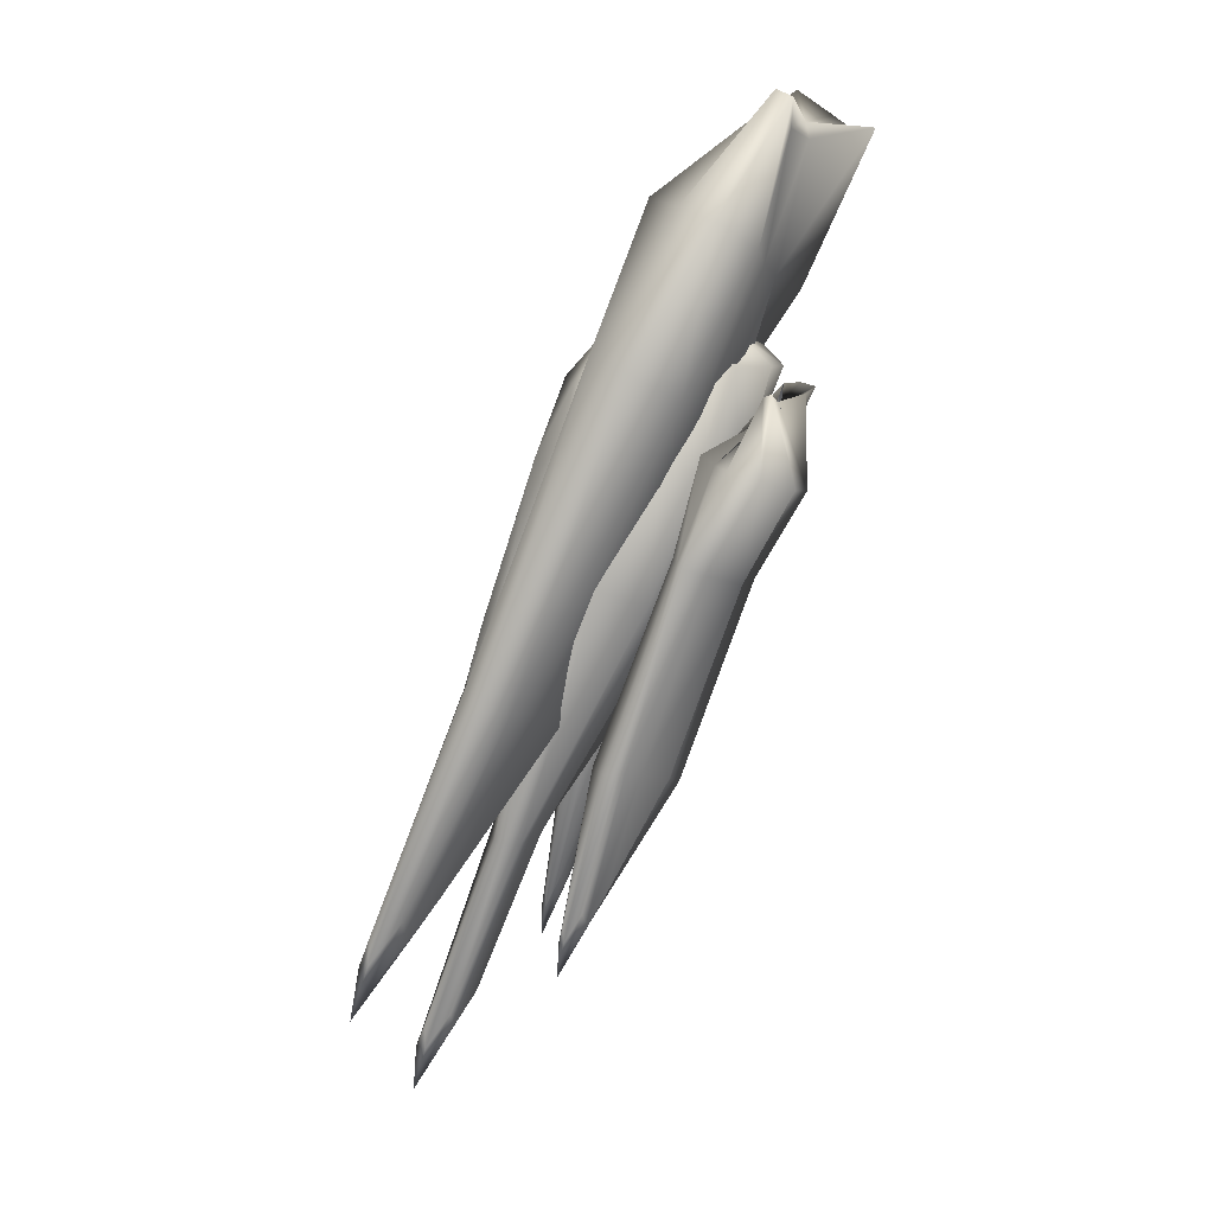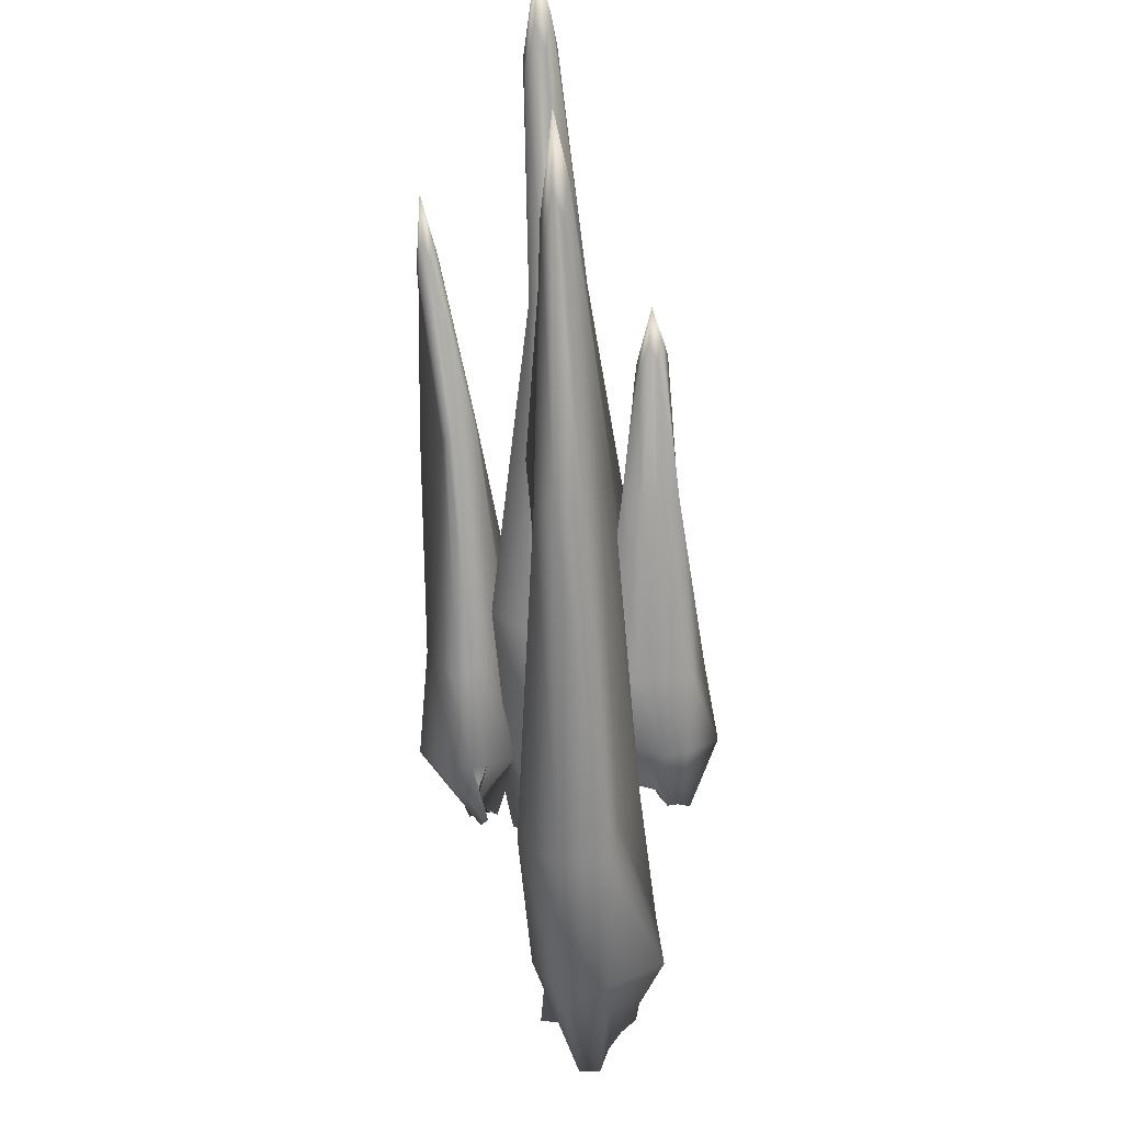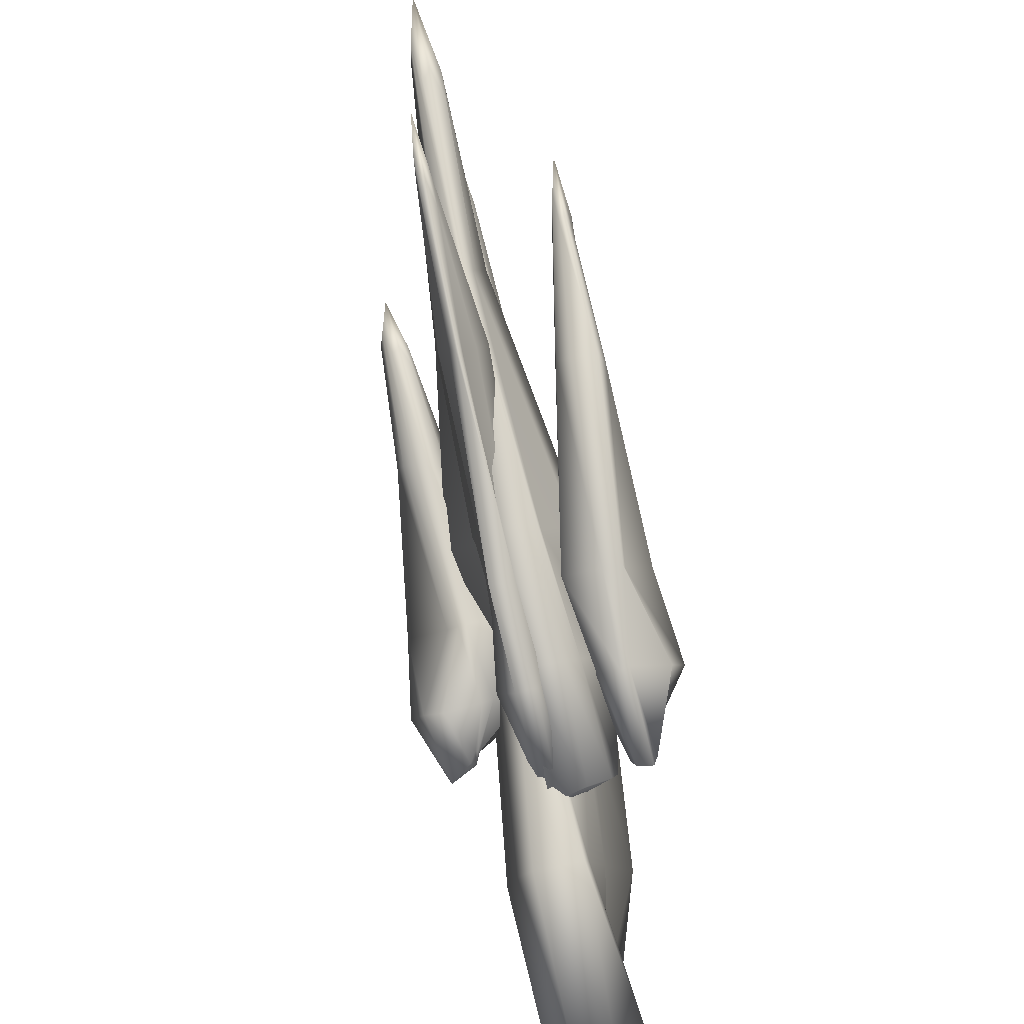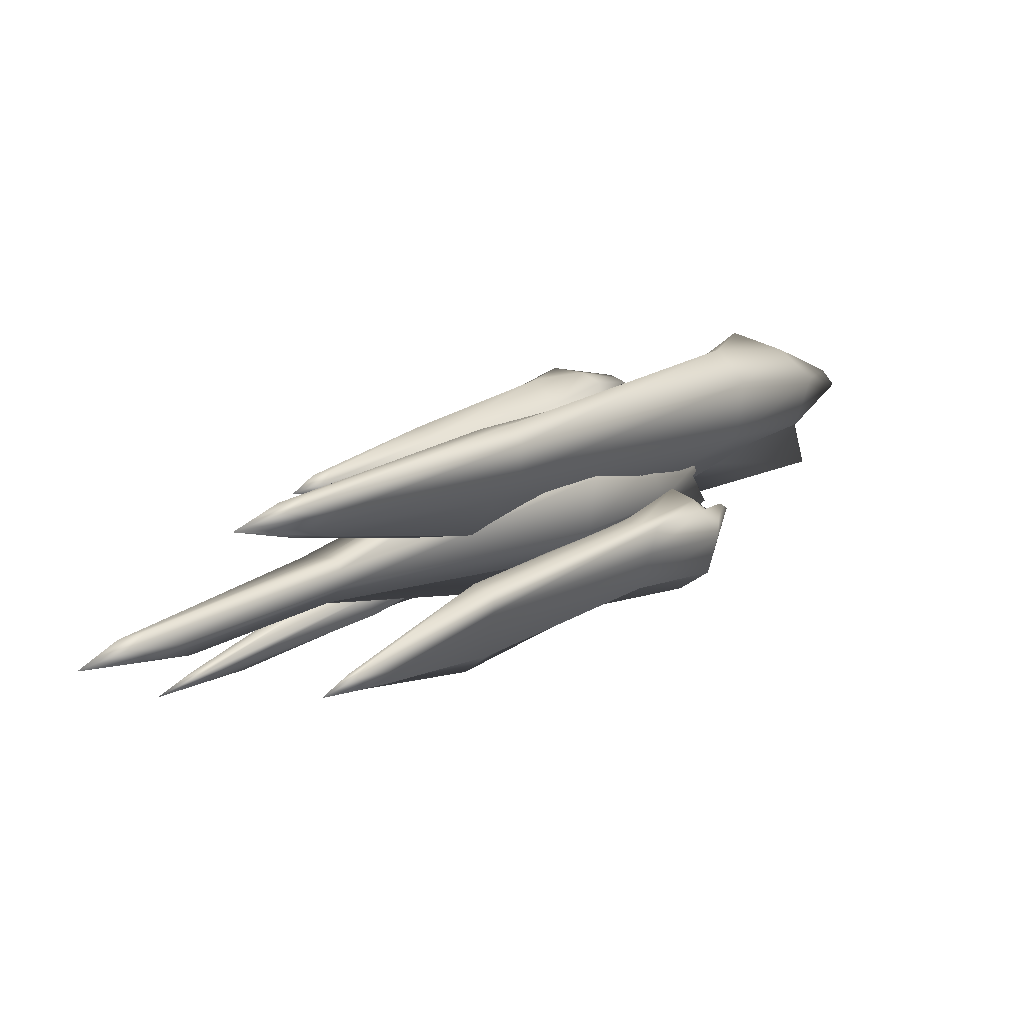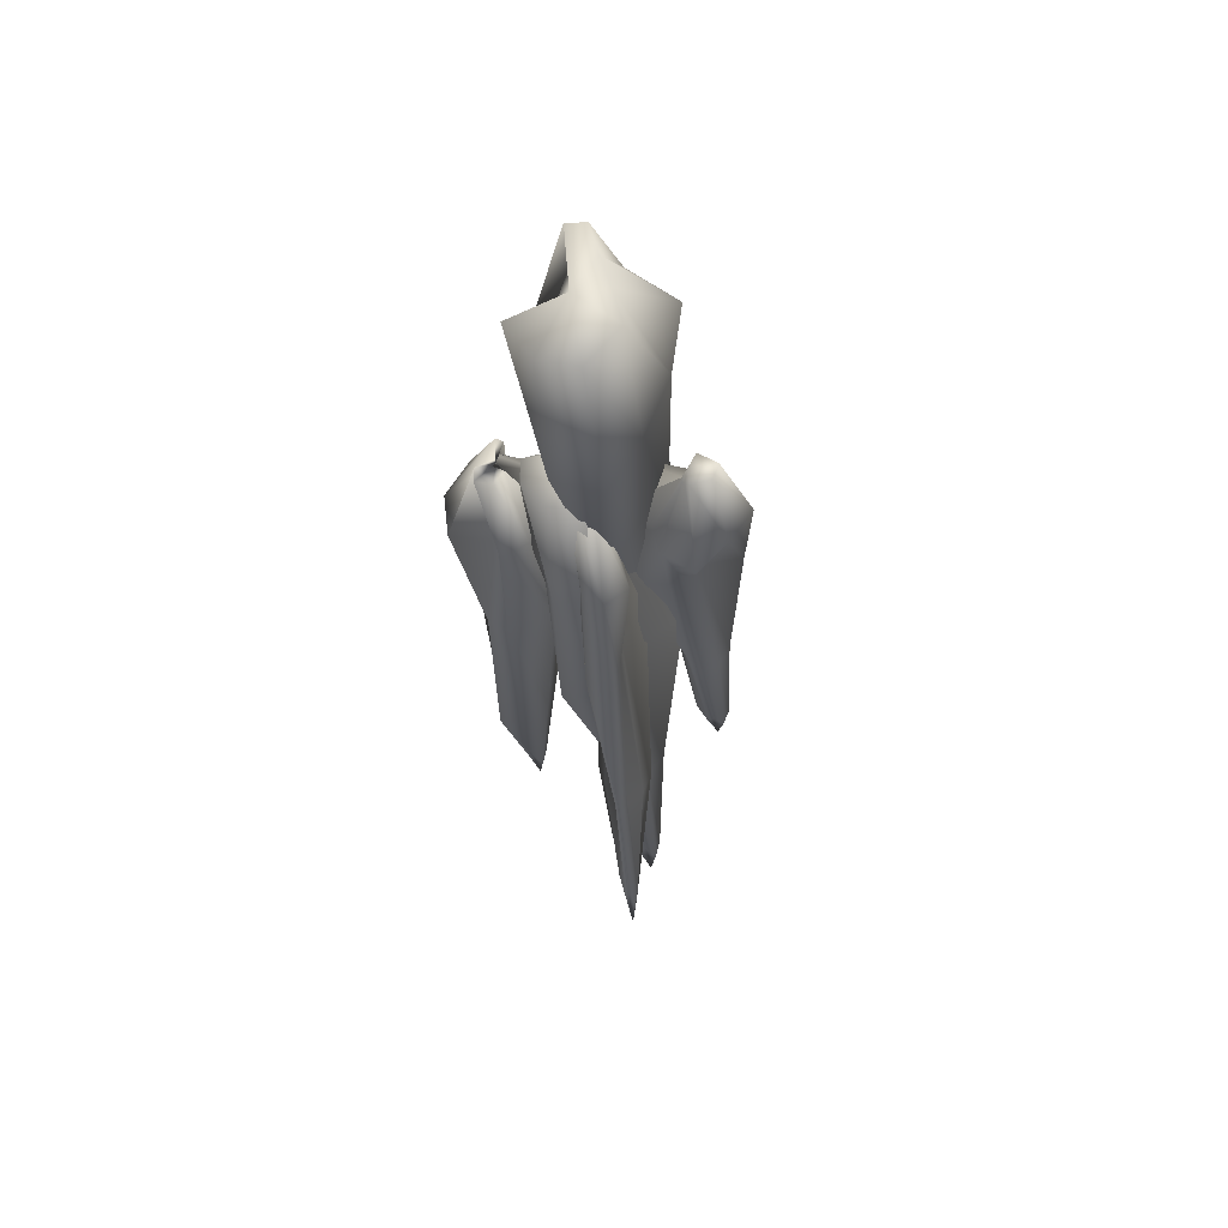
<metadata>
{"format":"obj","ext":"obj","renderer":"f3d","projection":"perspective","resolution":1024,"background":"white","views":[{"elev":41.2,"azim":-140.2,"up":"+Z"},{"elev":75.3,"azim":-2.7,"up":"+Y"},{"elev":-60.3,"azim":-166.7,"up":"+Y"},{"elev":70.4,"azim":-124.5,"up":"+Y"},{"elev":22.9,"azim":8.0,"up":"+Z"}]}
</metadata>
<code>
o slantedSpikes_Icosphere.005
v 0.2532 0.9887 0.9234
v -0.2584 0.9871 0.9219
v -0.1486 3.265 -2.151
v 0.1254 3.24 -2.174
v -0.6586 0.6171 0.5515
v -0.3368 2.982 -2.315
v -0.158 4.612 -4.3
v -0.0465 5.069 -4.697
v 0.05331 4.918 -4.454
v -0.4575 -0.4914 -0.559
v -0.08481 -0.6836 -0.7537
v -0.1688 2.05 -3.226
v -0.4004 2.239 -2.951
v 0.1737 -0.8094 -0.8771
v 0.09653 2.145 -3.139
v 0.05613 4.195 -4.716
v -0.05381 4.37 -4.805
v -0.1723 4.049 -4.403
v -0.4545 0.0342 -0.03414
v -0.314 2.624 -2.625
v -0.163 4.582 -4.593
v 0.6414 0.0335 -0.03349
v 0.3886 0.5363 0.4681
v 0.3206 3.038 -2.391
v 0.4421 2.708 -2.709
v 0.1095 5.054 -4.829
v 0.1725 4.686 -4.686
v -0.005577 5.361 -5.372
v 0.1106 4.763 -5.003
v -0.2804 -0.3777 2.077
v -0.5713 -0.736 1.683
v 0.2393 -0.4136 2.021
v 0.1151 -1.855 2.804
v -0.1123 -1.86 2.794
v -0.0596 -1.927 2.378
v 0.4277 -0.4795 -0.5473
v 0.3729 2.367 -3.047
v 0.3904 -2.35 2.35
v 0.5767 -2.912 2.181
v -1e-06 -2.277 2.277
v 0.2285 -2.011 2.552
v 0.253 -3.175 1.868
v -0.1988 -3.022 1.87
v -0.5137 -2.846 2.144
v -0.1296 -2.166 2.166
v 0.5916 -1.687 0.7359
v 0.7981 -1.215 1.215
v 0.306 -2.13 0.3401
v -0.3375 -1.184 1.184
v -0.2292 -1.555 0.8048
v 0.8356 -0.6878 1.776
v -0.2498 -2.029 0.4103
v 0.1704 0.6553 -1.743
v -0.1445 0.6018 -1.768
v -0.1234 1.549 -4.198
v 0.1214 1.563 -4.196
v -0.1345 0.281 -1.916
v -0.2801 1.348 -4.231
v -0.08047 1.962 -5.876
v -0.02459 2.167 -6.238
v 0.02833 2.112 -6.051
v -0.06512 -0.241 -2.164
v -0.1289 -0.5572 -2.32
v -0.02047 0.8358 -4.44
v -0.02934 0.9213 -4.355
v 0.158 -0.6147 -2.349
v 0.02633 0.84 -4.458
v 0.02949 1.689 -6.006
v -0.02689 1.772 -6.108
v -0.08552 1.65 -5.777
v -0.09617 0.007148 -2.046
v -0.1707 1.094 -4.323
v -0.08318 1.912 -6.042
v 0.1512 0.007368 -2.047
v 0.3756 0.3685 -1.878
v 0.3123 1.385 -4.287
v 0.253 1.128 -4.394
v 0.0601 2.141 -6.313
v 0.0917 1.955 -6.127
v -0.001759 2.238 -6.724
v 0.06052 1.955 -6.339
v -0.09054 -0.0343 -0.7443
v -0.2312 -0.2155 -0.8311
v 0.002402 -0.1814 -0.8244
v 0.000313 -0.64 0.03047
v 0.04721 -0.6828 -0.07912
v -0.1262 -0.7211 0.06348
v 0.1914 -0.285 -2.188
v 0.1057 0.9465 -4.471
v -0.006326 -0.8782 -0.192
v 0.09837 -1.153 -0.1718
v -1e-06 -0.8865 -0.1746
v 0.02271 -0.7158 -0.04576
v 0.0906 -1.425 -0.1677
v -0.08658 -1.412 -0.1683
v -0.2092 -1.241 -0.09447
v -0.2189 -0.9696 -0.000482
v 0.3624 -0.8448 -1.127
v 0.2349 -0.5061 -0.9713
v 0.132 -1.057 -1.228
v -0.3285 -0.5071 -0.9691
v -0.1678 -0.7737 -1.1
v 0.02117 -0.2902 -0.8742
v -0.09781 -0.9919 -1.201
v 0.8334 0.7789 -1.005
v 0.6755 0.7844 -1.005
v 0.7695 1.844 -2.618
v 0.9196 1.862 -2.613
v 0.2243 0.8384 -0.9621
v 0.5537 1.797 -2.626
v 0.7686 2.459 -3.768
v 0.8789 2.659 -4.007
v 0.9613 2.6 -3.872
v 0.2873 0.1459 -1.471
v 0.6333 0.1551 -1.466
v 0.7532 1.357 -2.896
v 0.6817 1.409 -2.82
v 0.7488 0.2366 -1.404
v 0.8898 1.305 -2.972
v 0.936 2.211 -3.949
v 0.847 2.295 -4.007
v 0.7374 2.164 -3.776
v 0.2112 0.4689 -1.234
v 0.5894 1.572 -2.753
v 0.7651 2.421 -3.915
v 1.384 0.4525 -1.241
v 1.229 0.7708 -1.008
v 1.144 1.809 -2.672
v 1.147 1.606 -2.804
v 1.027 2.639 -4.074
v 1.078 2.462 -3.972
v 0.931 2.754 -4.374
v 1.017 2.477 -4.14
v 0.7488 0.1918 -0.3816
v 0.1259 0.3156 -0.1404
v 0.9273 0.2791 -0.2762
v 0.9489 -0.306 0.1438
v 0.8614 -0.3156 -0.02433
v 0.876 -0.3283 -0.1359
v 0.8946 0.3336 -1.327
v 1.044 1.454 -2.91
v 1.201 -0.5395 0.1222
v 1.149 -0.7224 0.02081
v 0.875 -0.4603 0.01934
v 1.059 -0.374 0.1222
v 0.9098 -0.5763 -0.1004
v 0.85 -0.4141 -0.1432
v 0.8219 -0.4216 -0.131
v 0.8075 -0.3839 -0.1003
v 1.295 -0.4084 -0.745
v 1.516 -0.09176 -0.5101
v 1.006 -0.7729 -0.9658
v 0.2178 -0.07249 -0.4883
v 0.5077 -0.2624 -0.6851
v 1.193 0.1701 -0.3404
v 0.6038 -0.517 -0.8308
v -1.02 1.094 -1.111
v -1.19 1.224 -1.004
v -1.182 2.261 -3.233
v -1.098 2.406 -3.165
v -1.343 0.9579 -1.193
v -1.217 2.157 -3.252
v -1.368 3.073 -4.638
v -1.311 3.324 -4.94
v -1.237 3.25 -4.775
v -1.241 0.2558 -1.715
v -1.247 -0.01375 -1.911
v -1.421 1.465 -3.784
v -1.466 1.703 -3.533
v -1.024 -0.07854 -1.969
v -1.107 1.503 -3.783
v -1.253 2.764 -4.871
v -1.326 2.868 -4.94
v -1.386 2.705 -4.647
v -1.517 0.5856 -1.456
v -1.29 1.967 -3.372
v -1.385 3.026 -4.821
v -0.6574 0.5655 -1.515
v -0.8431 0.9358 -1.235
v -0.8681 2.293 -3.282
v -0.8742 2.01 -3.473
v -1.217 3.299 -5.029
v -1.173 3.078 -4.905
v -1.313 3.443 -5.399
v -1.226 3.097 -5.111
v -1.097 0.3796 -0.2535
v -1.46 0.28 -0.2693
v -0.9474 0.3909 -0.2495
v -1.111 -0.3975 0.07767
v -0.9721 -0.385 0.1952
v -1.05 -0.4336 0.2416
v -0.5464 0.07834 -1.876
v -0.9183 1.739 -3.672
v -1.12 -0.5022 -0.006089
v -0.8787 -0.8804 0.06359
v -1.03 -0.5222 0.0123
v -1.146 -0.3805 0.07184
v -0.9534 -1.09 -0.003054
v -1.143 -1.105 0.01754
v -1.182 -0.8659 0.07684
v -1.037 -0.5629 0.06866
v -0.7155 -0.4476 -0.8502
v -0.5731 -0.1058 -0.604
v -0.9919 -0.6057 -0.9656
v -1.66 -0.08699 -0.5207
v -1.552 -0.4686 -0.8083
v -0.6534 0.2466 -0.3423
v -1.078 -0.3999 -0.862
v 0.2026 1.729 -1.363
v -0.4539 1.736 -1.364
v -0.1292 2.945 -4.456
v -0.03671 3.017 -4.418
v -0.8121 1.302 -1.689
v -0.2906 2.86 -4.449
v -0.2332 4.06 -6.291
v -0.1241 4.394 -6.688
v -0.02251 4.285 -6.471
v -0.4222 0.4185 -2.31
v -0.4591 -0.09038 -2.7
v -0.1304 2.367 -4.762
v -0.1976 2.41 -4.68
v 0.0755 -0.0747 -2.681
v -0.06958 2.305 -4.85
v -0.04116 3.73 -6.532
v -0.1432 3.86 -6.636
v -0.251 3.637 -6.255
v -0.7531 0.7852 -2.06
v -0.2087 2.62 -4.586
v -0.2421 4.029 -6.512
v 0.7348 0.7553 -2.082
v 0.5327 1.263 -1.704
v 0.09785 2.905 -4.516
v 0.3019 2.675 -4.68
v 0.0439 4.374 -6.79
v 0.09308 4.097 -6.608
v -0.07692 4.584 -7.275
v 0.03481 4.142 -6.872
v -0.3331 0.4888 -0.4112
v -0.7271 0.3095 -0.552
v 0.06422 0.5265 -0.3775
v -0.05822 -0.5134 0.2945
v -0.3161 -0.4831 0.4747
v -0.4399 -0.6213 0.1998
v 0.1853 0.3747 -2.344
v 0.1424 2.427 -4.854
v 0.2898 -0.8672 0.1658
v 0.2629 -1.193 0.03141
v -0.1878 -0.9899 0.338
v 0.2829 -0.6438 0.4187
v 0.01415 -1.554 -0.06833
v -0.4044 -1.395 -0.08391
v -0.6644 -1.174 0.02947
v -0.7113 -0.8843 0.202
v 0.1328 -0.4123 -1.074
v 0.04635 -0.1193 -0.8474
v 0.006824 -0.7608 -1.322
v -0.9229 -0.09165 -0.8591
v -0.5801 -0.4387 -1.096
v 0.4229 0.2864 -0.5615
v -0.4245 -0.7932 -1.345
f 1 4 3 2
f 2 3 6 5
f 3 8 7 6
f 4 9 8 3
f 10 13 12 11
f 11 12 15 14
f 12 17 16 15
f 13 18 17 12
f 5 6 20 19
f 19 20 13 10
f 20 21 18 13
f 6 7 21 20
f 22 25 24 23
f 23 24 4 1
f 24 26 9 4
f 25 27 26 24
f 27 29 28 26
f 9 26 28 8
f 7 8 28 21
f 18 21 28 17
f 16 17 28 29
f 5 31 30 2
f 2 30 32 1
f 30 34 33 32
f 31 35 34 30
f 14 15 37 36
f 36 37 25 22
f 37 29 27 25
f 15 16 29 37
f 38 41 40 39
f 42 39 40 43
f 44 43 40 45
f 35 45 40 34
f 33 34 40 41
f 22 47 46 36
f 36 46 48 14
f 46 39 42 48
f 47 38 39 46
f 10 50 49 19
f 19 49 31 5
f 49 45 35 31
f 50 44 45 49
f 1 32 51 23
f 23 51 47 22
f 51 41 38 47
f 32 33 41 51
f 14 48 52 11
f 11 52 50 10
f 52 43 44 50
f 48 42 43 52
f 53 56 55 54
f 54 55 58 57
f 55 60 59 58
f 56 61 60 55
f 62 65 64 63
f 63 64 67 66
f 64 69 68 67
f 65 70 69 64
f 57 58 72 71
f 71 72 65 62
f 72 73 70 65
f 58 59 73 72
f 74 77 76 75
f 75 76 56 53
f 76 78 61 56
f 77 79 78 76
f 79 81 80 78
f 61 78 80 60
f 59 60 80 73
f 70 73 80 69
f 68 69 80 81
f 57 83 82 54
f 54 82 84 53
f 82 86 85 84
f 83 87 86 82
f 66 67 89 88
f 88 89 77 74
f 89 81 79 77
f 67 68 81 89
f 90 93 92 91
f 94 91 92 95
f 96 95 92 97
f 87 97 92 86
f 85 86 92 93
f 74 99 98 88
f 88 98 100 66
f 98 91 94 100
f 99 90 91 98
f 62 102 101 71
f 71 101 83 57
f 101 97 87 83
f 102 96 97 101
f 53 84 103 75
f 75 103 99 74
f 103 93 90 99
f 84 85 93 103
f 66 100 104 63
f 63 104 102 62
f 104 95 96 102
f 100 94 95 104
f 105 108 107 106
f 106 107 110 109
f 107 112 111 110
f 108 113 112 107
f 114 117 116 115
f 115 116 119 118
f 116 121 120 119
f 117 122 121 116
f 109 110 124 123
f 123 124 117 114
f 124 125 122 117
f 110 111 125 124
f 126 129 128 127
f 127 128 108 105
f 128 130 113 108
f 129 131 130 128
f 131 133 132 130
f 113 130 132 112
f 111 112 132 125
f 122 125 132 121
f 120 121 132 133
f 109 135 134 106
f 106 134 136 105
f 134 138 137 136
f 135 139 138 134
f 118 119 141 140
f 140 141 129 126
f 141 133 131 129
f 119 120 133 141
f 142 145 144 143
f 146 143 144 147
f 148 147 144 149
f 139 149 144 138
f 137 138 144 145
f 126 151 150 140
f 140 150 152 118
f 150 143 146 152
f 151 142 143 150
f 114 154 153 123
f 123 153 135 109
f 153 149 139 135
f 154 148 149 153
f 105 136 155 127
f 127 155 151 126
f 155 145 142 151
f 136 137 145 155
f 118 152 156 115
f 115 156 154 114
f 156 147 148 154
f 152 146 147 156
f 157 160 159 158
f 158 159 162 161
f 159 164 163 162
f 160 165 164 159
f 166 169 168 167
f 167 168 171 170
f 168 173 172 171
f 169 174 173 168
f 161 162 176 175
f 175 176 169 166
f 176 177 174 169
f 162 163 177 176
f 178 181 180 179
f 179 180 160 157
f 180 182 165 160
f 181 183 182 180
f 183 185 184 182
f 165 182 184 164
f 163 164 184 177
f 174 177 184 173
f 172 173 184 185
f 161 187 186 158
f 158 186 188 157
f 186 190 189 188
f 187 191 190 186
f 170 171 193 192
f 192 193 181 178
f 193 185 183 181
f 171 172 185 193
f 194 197 196 195
f 198 195 196 199
f 200 199 196 201
f 191 201 196 190
f 189 190 196 197
f 178 203 202 192
f 192 202 204 170
f 202 195 198 204
f 203 194 195 202
f 166 206 205 175
f 175 205 187 161
f 205 201 191 187
f 206 200 201 205
f 157 188 207 179
f 179 207 203 178
f 207 197 194 203
f 188 189 197 207
f 170 204 208 167
f 167 208 206 166
f 208 199 200 206
f 204 198 199 208
f 209 212 211 210
f 210 211 214 213
f 211 216 215 214
f 212 217 216 211
f 218 221 220 219
f 219 220 223 222
f 220 225 224 223
f 221 226 225 220
f 213 214 228 227
f 227 228 221 218
f 228 229 226 221
f 214 215 229 228
f 230 233 232 231
f 231 232 212 209
f 232 234 217 212
f 233 235 234 232
f 235 237 236 234
f 217 234 236 216
f 215 216 236 229
f 226 229 236 225
f 224 225 236 237
f 213 239 238 210
f 210 238 240 209
f 238 242 241 240
f 239 243 242 238
f 222 223 245 244
f 244 245 233 230
f 245 237 235 233
f 223 224 237 245
f 246 249 248 247
f 250 247 248 251
f 252 251 248 253
f 243 253 248 242
f 241 242 248 249
f 230 255 254 244
f 244 254 256 222
f 254 247 250 256
f 255 246 247 254
f 218 258 257 227
f 227 257 239 213
f 257 253 243 239
f 258 252 253 257
f 209 240 259 231
f 231 259 255 230
f 259 249 246 255
f 240 241 249 259
f 222 256 260 219
f 219 260 258 218
f 260 251 252 258
f 256 250 251 260

</code>
